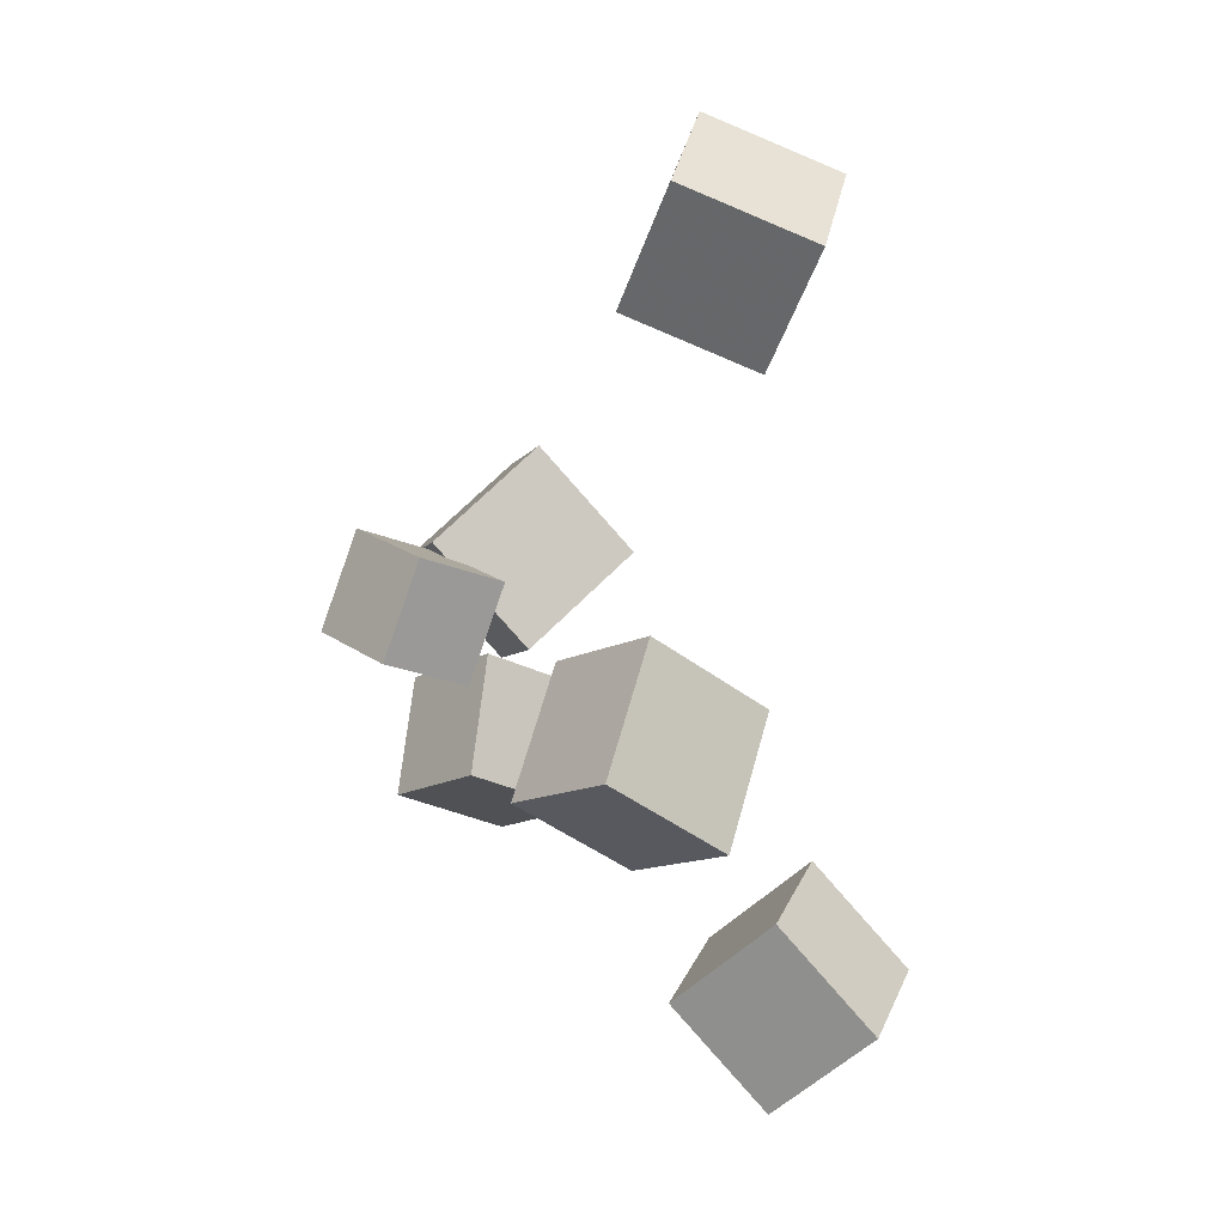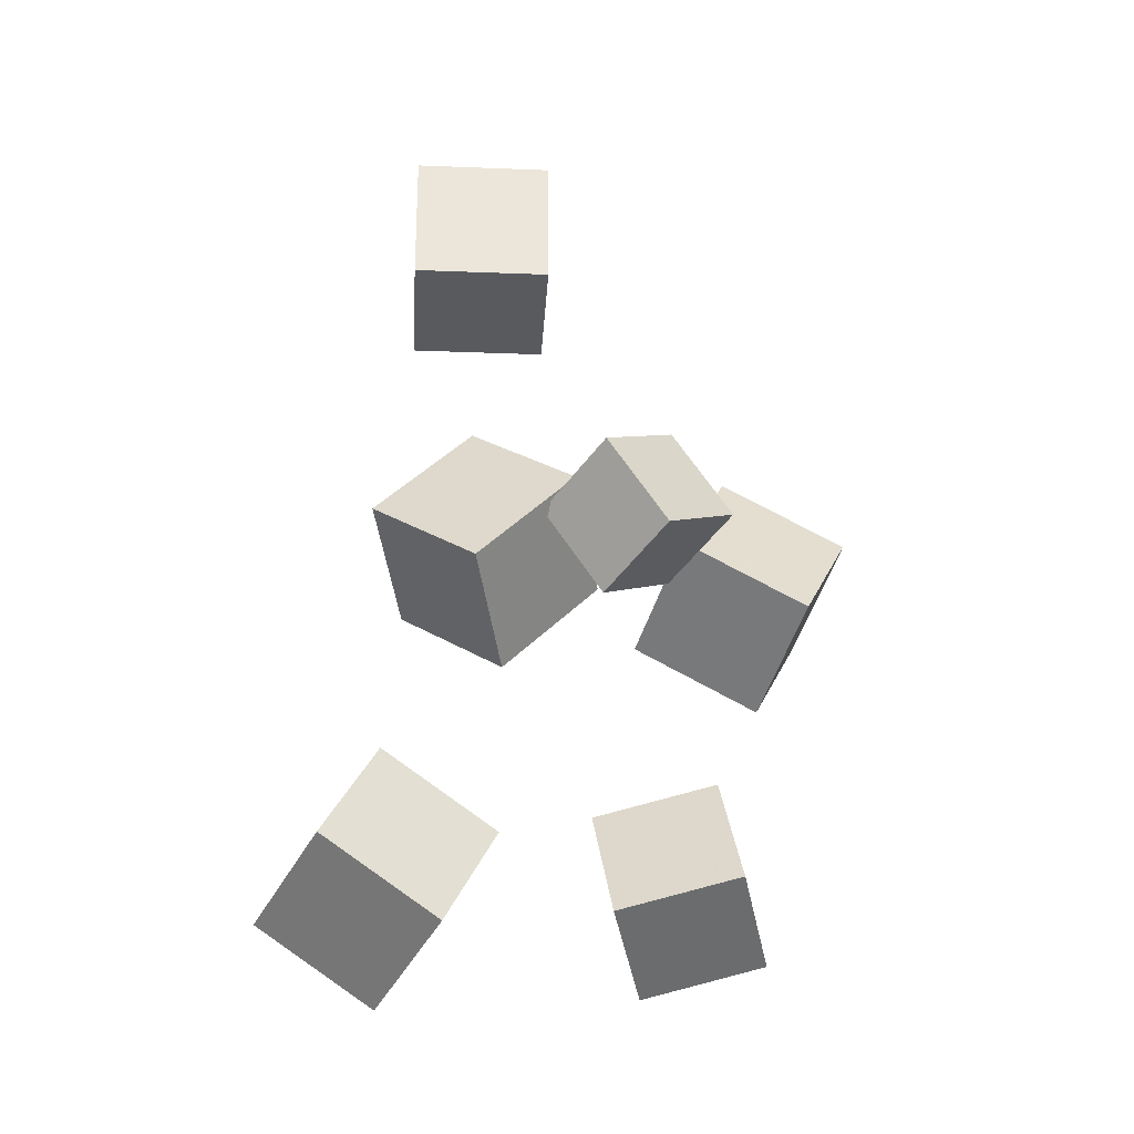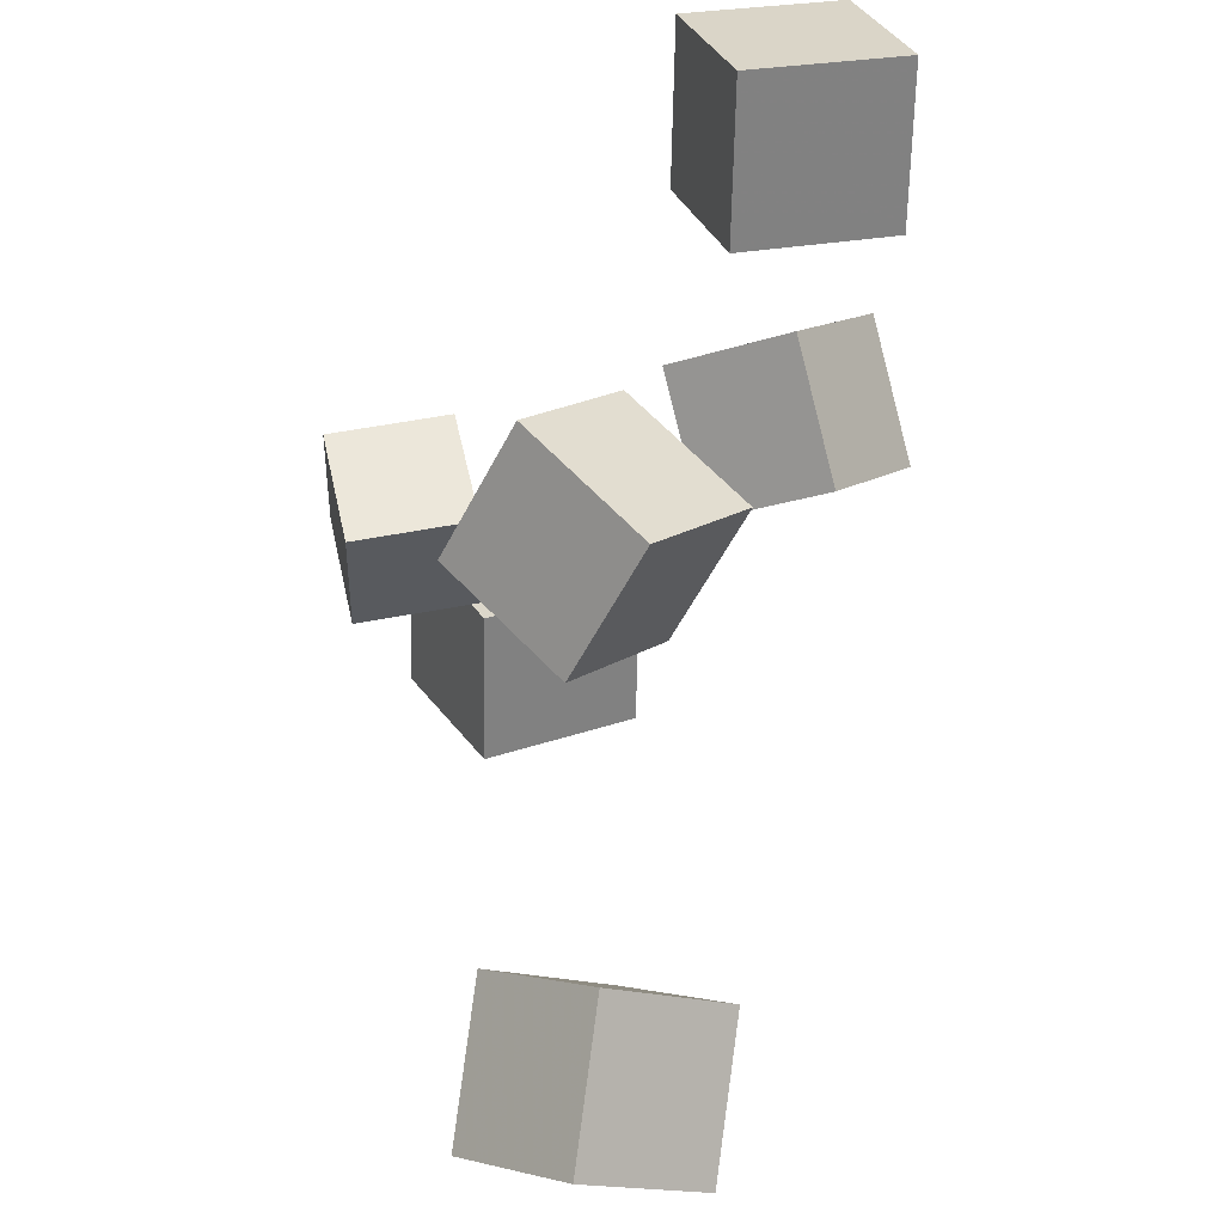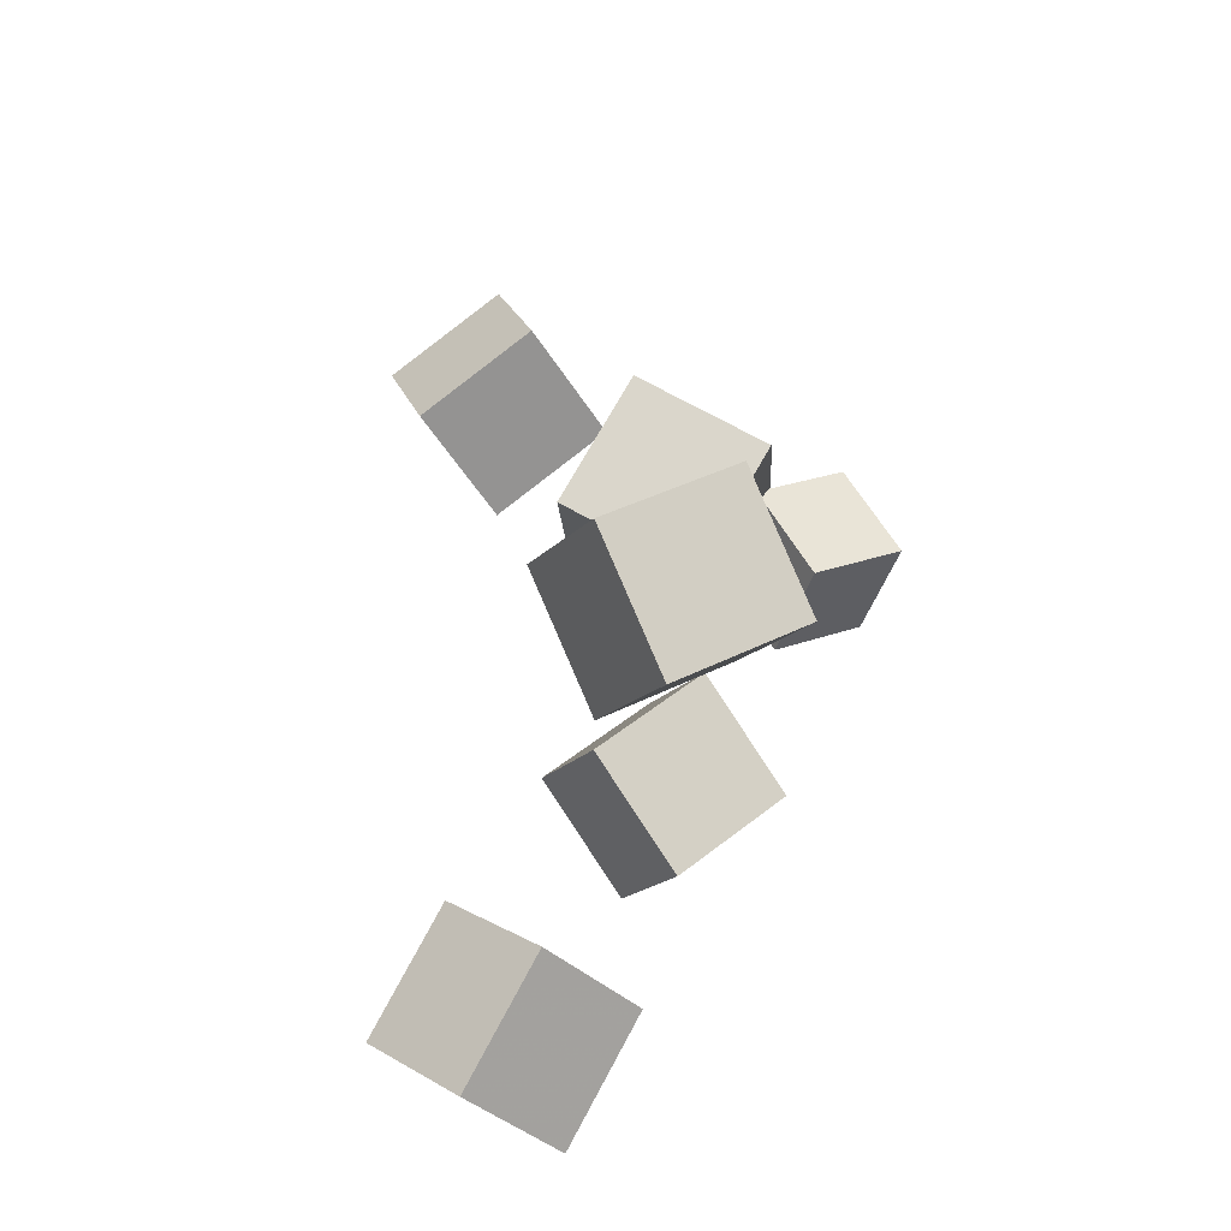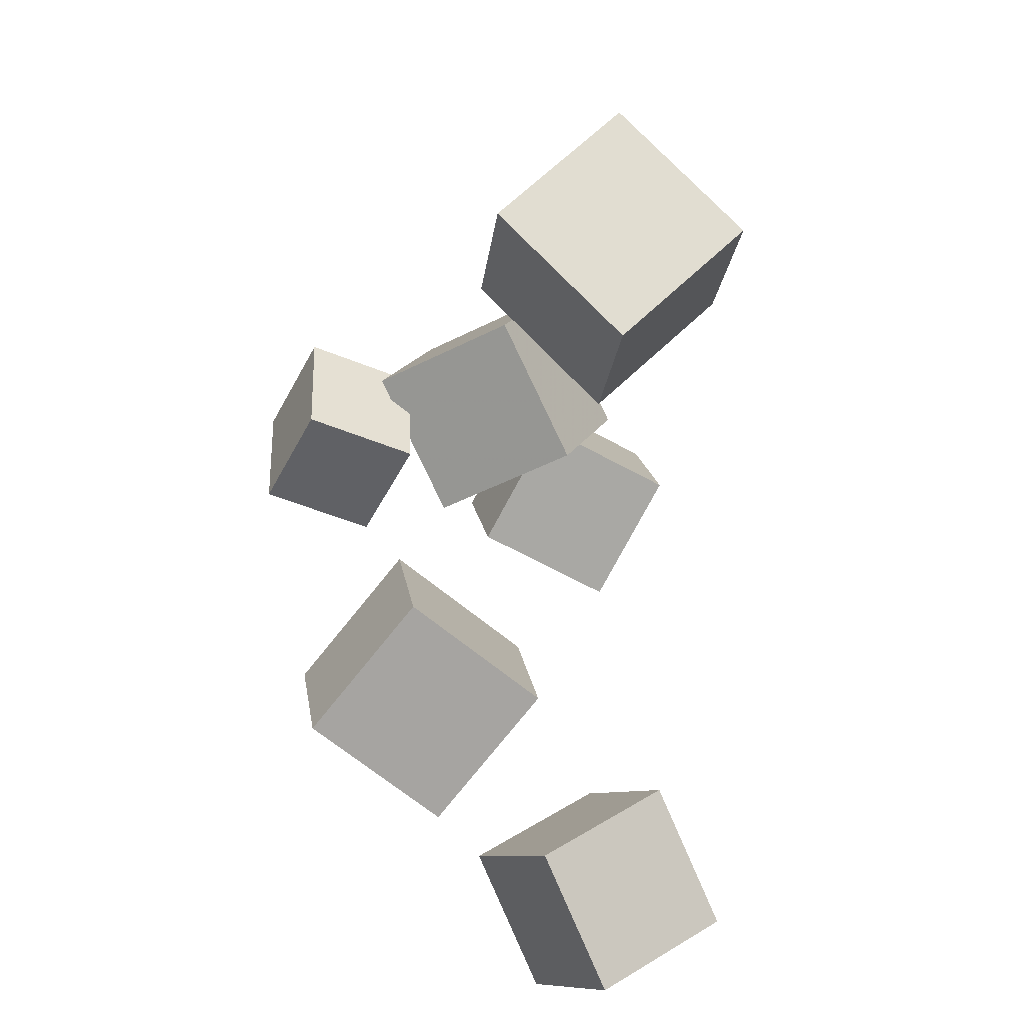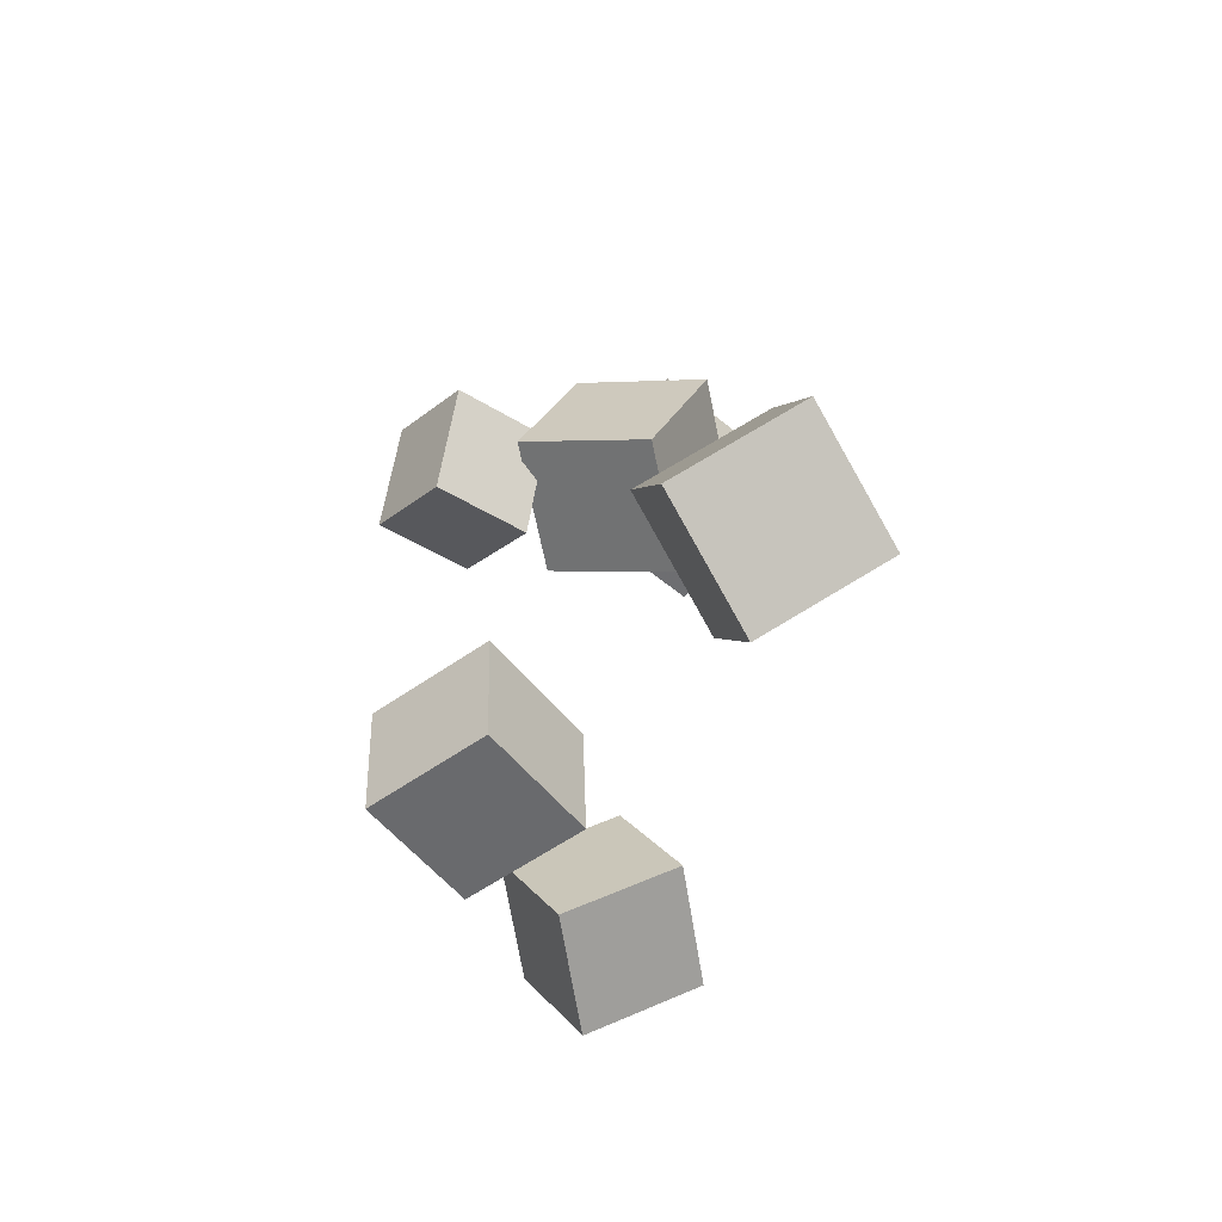
<metadata>
{"format":"obj","ext":"obj","renderer":"f3d","projection":"perspective","resolution":1024,"background":"white","views":[{"elev":35.2,"azim":145.6,"up":"+Y"},{"elev":-10.6,"azim":40.5,"up":"+Y"},{"elev":68.9,"azim":-158.5,"up":"+Z"},{"elev":-55.3,"azim":-13.4,"up":"+Y"},{"elev":-35.2,"azim":-172.7,"up":"+Z"},{"elev":73.1,"azim":-167.2,"up":"+Y"}]}
</metadata>
<code>
v -0.1386 0.146 0.01466
v -0.0659 0.1837 0.08911
v -0.1632 0.2487 -0.01334
v -0.09056 0.2865 0.0611
v -0.06072 0.1442 -0.06042
v 0.01195 0.182 0.01403
v -0.08538 0.2469 -0.08843
v -0.01271 0.2847 -0.01398
f 1.0 7.0 5.0
f 1.0 3.0 7.0
f 1.0 4.0 3.0
f 1.0 2.0 4.0
f 3.0 8.0 7.0
f 3.0 4.0 8.0
f 5.0 7.0 8.0
f 5.0 8.0 6.0
f 1.0 5.0 6.0
f 1.0 6.0 2.0
f 2.0 6.0 8.0
f 2.0 8.0 4.0
v -0.02103 -0.04142 0.03791
v -0.04651 -0.1081 0.1188
v 0.01641 0.02938 0.1081
v -0.00907 -0.03735 0.189
v 0.07761 -0.08706 0.03133
v 0.05213 -0.1538 0.1122
v 0.115 -0.01626 0.1015
v 0.08957 -0.08299 0.1824
f 9.0 15.0 13.0
f 9.0 11.0 15.0
f 9.0 12.0 11.0
f 9.0 10.0 12.0
f 11.0 16.0 15.0
f 11.0 12.0 16.0
f 13.0 15.0 16.0
f 13.0 16.0 14.0
f 9.0 13.0 14.0
f 9.0 14.0 10.0
f 10.0 14.0 16.0
f 10.0 16.0 12.0
v -0.04213 -0.3964 -0.1663
v -0.006042 -0.3256 -0.08849
v -0.103 -0.3153 -0.2118
v -0.06692 -0.2445 -0.134
v 0.04273 -0.3688 -0.2307
v 0.07882 -0.298 -0.1529
v -0.01814 -0.2878 -0.2763
v 0.01795 -0.217 -0.1985
f 17.0 23.0 21.0
f 17.0 19.0 23.0
f 17.0 20.0 19.0
f 17.0 18.0 20.0
f 19.0 24.0 23.0
f 19.0 20.0 24.0
f 21.0 23.0 24.0
f 21.0 24.0 22.0
f 17.0 21.0 22.0
f 17.0 22.0 18.0
f 18.0 22.0 24.0
f 18.0 24.0 20.0
v 0.09303 -0.02356 0.0368
v 0.09802 -0.04204 0.1194
v 0.159 0.01974 0.04251
v 0.164 0.001256 0.1251
v 0.1368 -0.08803 0.01973
v 0.1418 -0.1065 0.1024
v 0.2028 -0.04473 0.02544
v 0.2078 -0.06322 0.1081
f 25.0 31.0 29.0
f 25.0 27.0 31.0
f 25.0 28.0 27.0
f 25.0 26.0 28.0
f 27.0 32.0 31.0
f 27.0 28.0 32.0
f 29.0 31.0 32.0
f 29.0 32.0 30.0
f 25.0 29.0 30.0
f 25.0 30.0 26.0
f 26.0 30.0 32.0
f 26.0 32.0 28.0
v 0.08049 -0.1057 -0.2214
v 0.003156 -0.05332 -0.1615
v 0.1575 -0.032 -0.1865
v 0.08019 0.02039 -0.1265
v 0.1025 -0.1681 -0.1384
v 0.02518 -0.1157 -0.07853
v 0.1795 -0.09437 -0.1035
v 0.1022 -0.04198 -0.04356
f 33.0 39.0 37.0
f 33.0 35.0 39.0
f 33.0 36.0 35.0
f 33.0 34.0 36.0
f 35.0 40.0 39.0
f 35.0 36.0 40.0
f 37.0 39.0 40.0
f 37.0 40.0 38.0
f 33.0 37.0 38.0
f 33.0 38.0 34.0
f 34.0 38.0 40.0
f 34.0 40.0 36.0
v -0.01681 -0.3384 0.1119
v 0.006765 -0.4043 0.1953
v -0.07498 -0.2786 0.1756
v -0.05141 -0.3445 0.259
v 0.07074 -0.2778 0.135
v 0.09432 -0.3437 0.2184
v 0.01257 -0.218 0.1987
v 0.03615 -0.2839 0.2821
f 41.0 47.0 45.0
f 41.0 43.0 47.0
f 41.0 44.0 43.0
f 41.0 42.0 44.0
f 43.0 48.0 47.0
f 43.0 44.0 48.0
f 45.0 47.0 48.0
f 45.0 48.0 46.0
f 41.0 45.0 46.0
f 41.0 46.0 42.0
f 42.0 46.0 48.0
f 42.0 48.0 44.0

</code>
